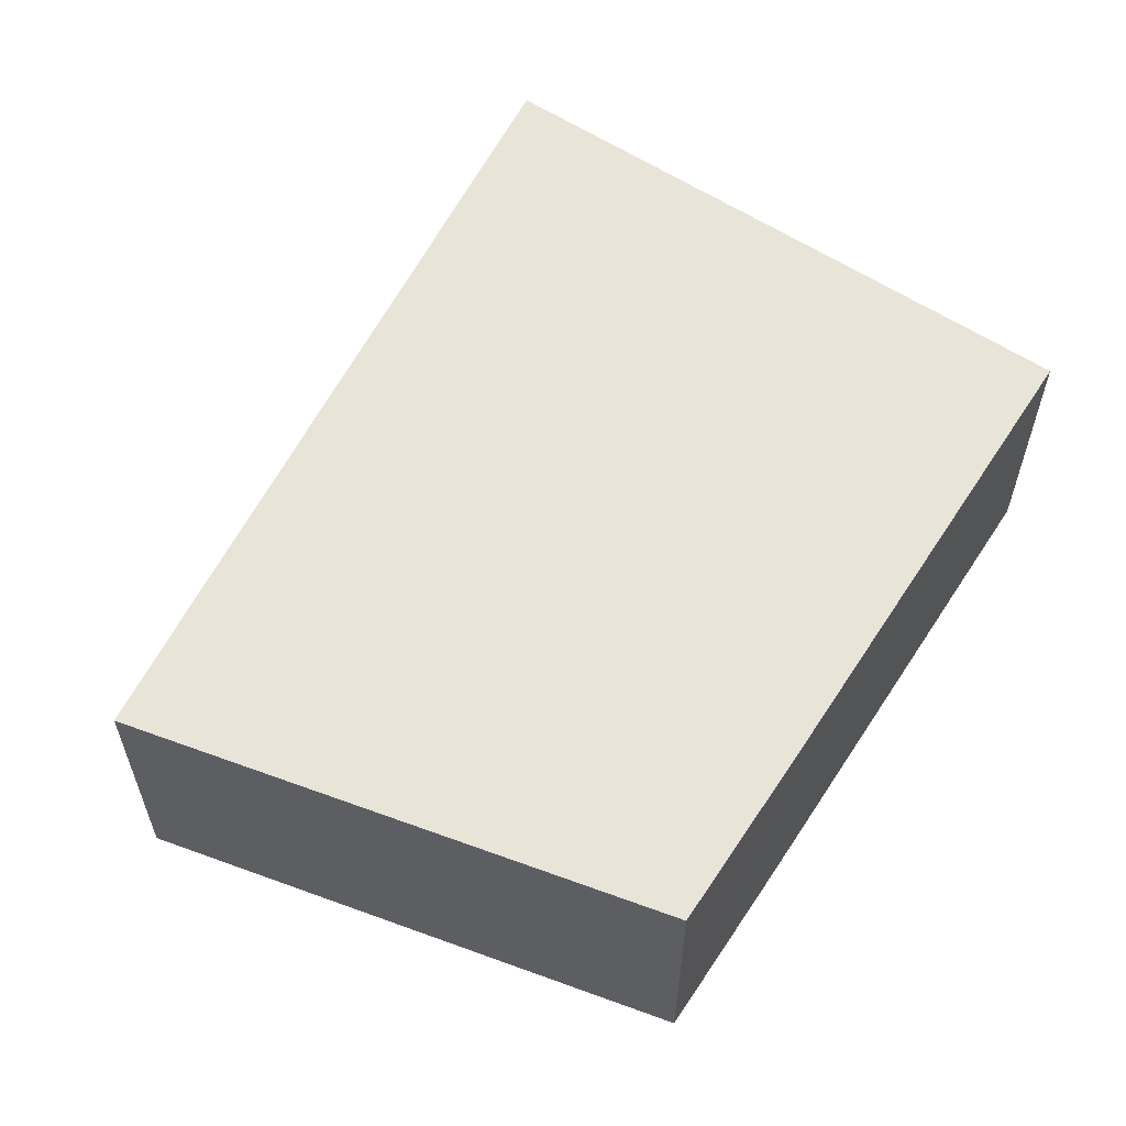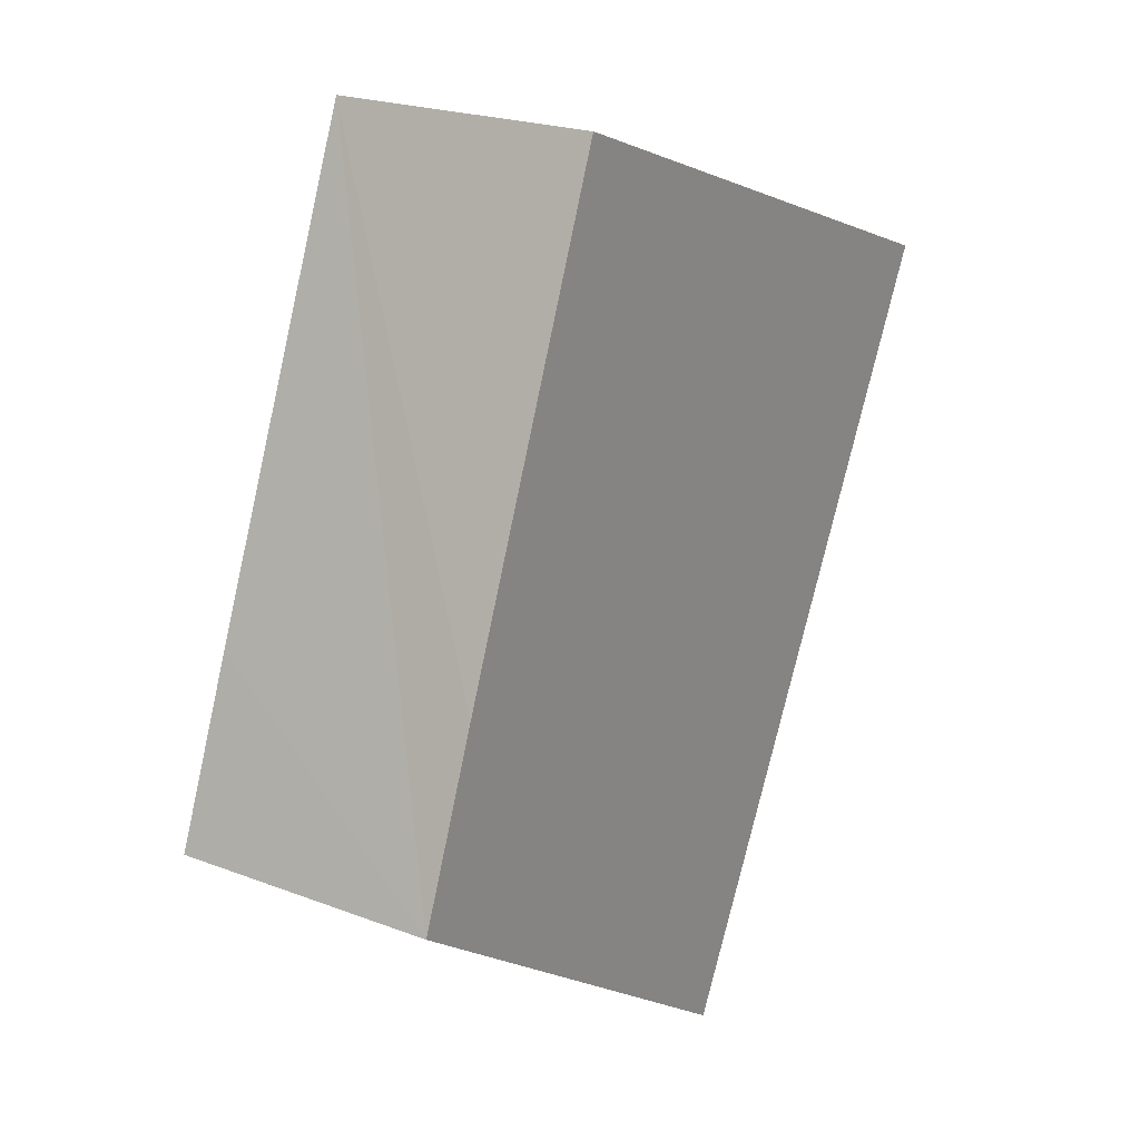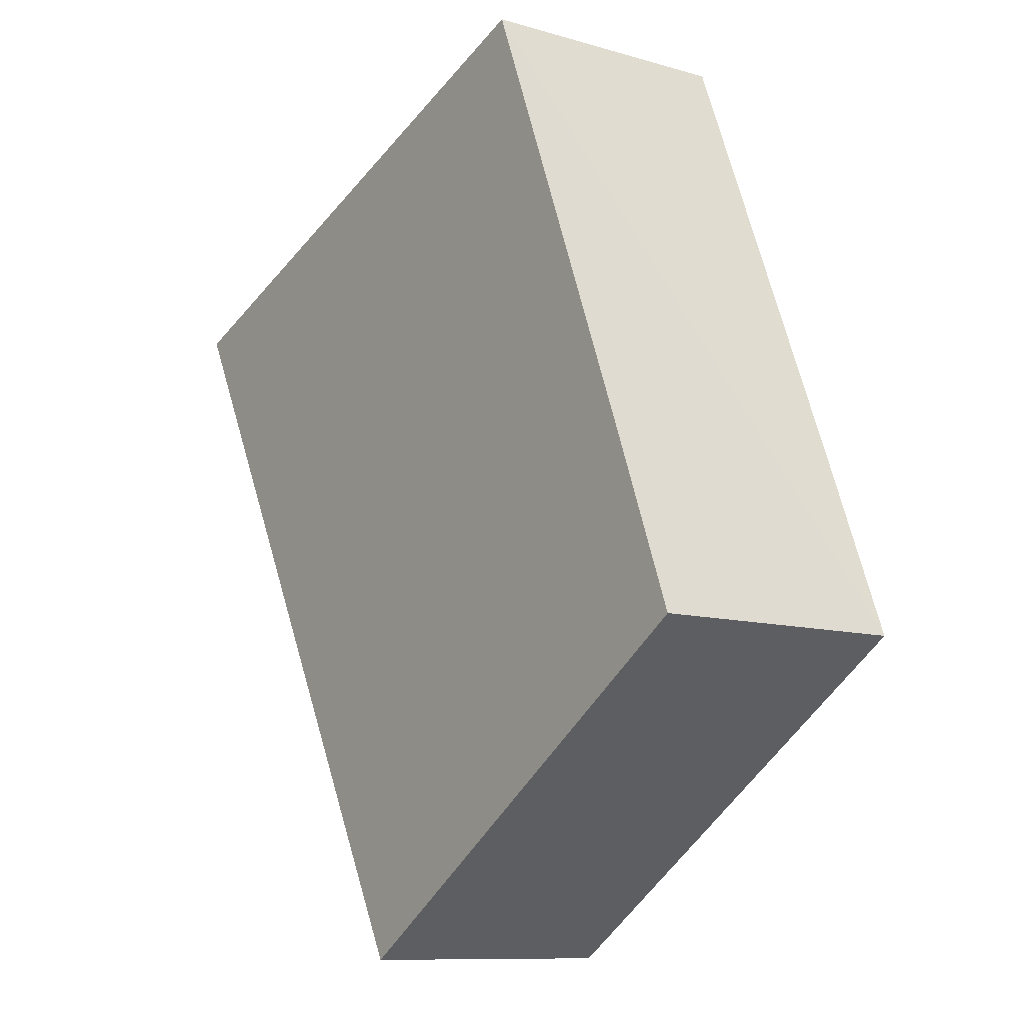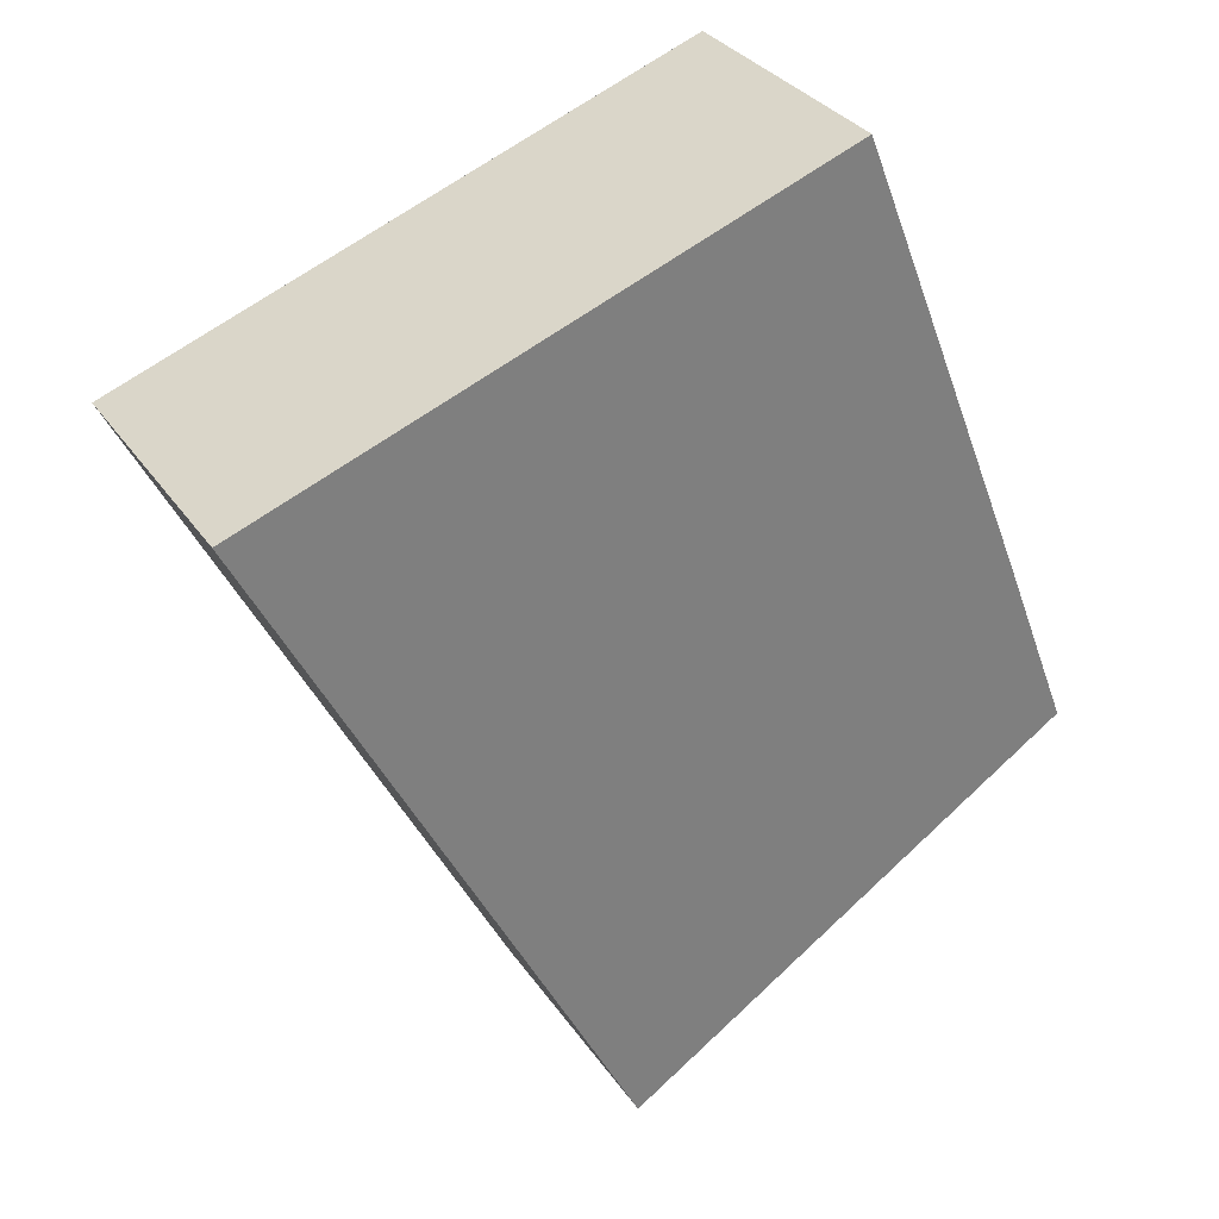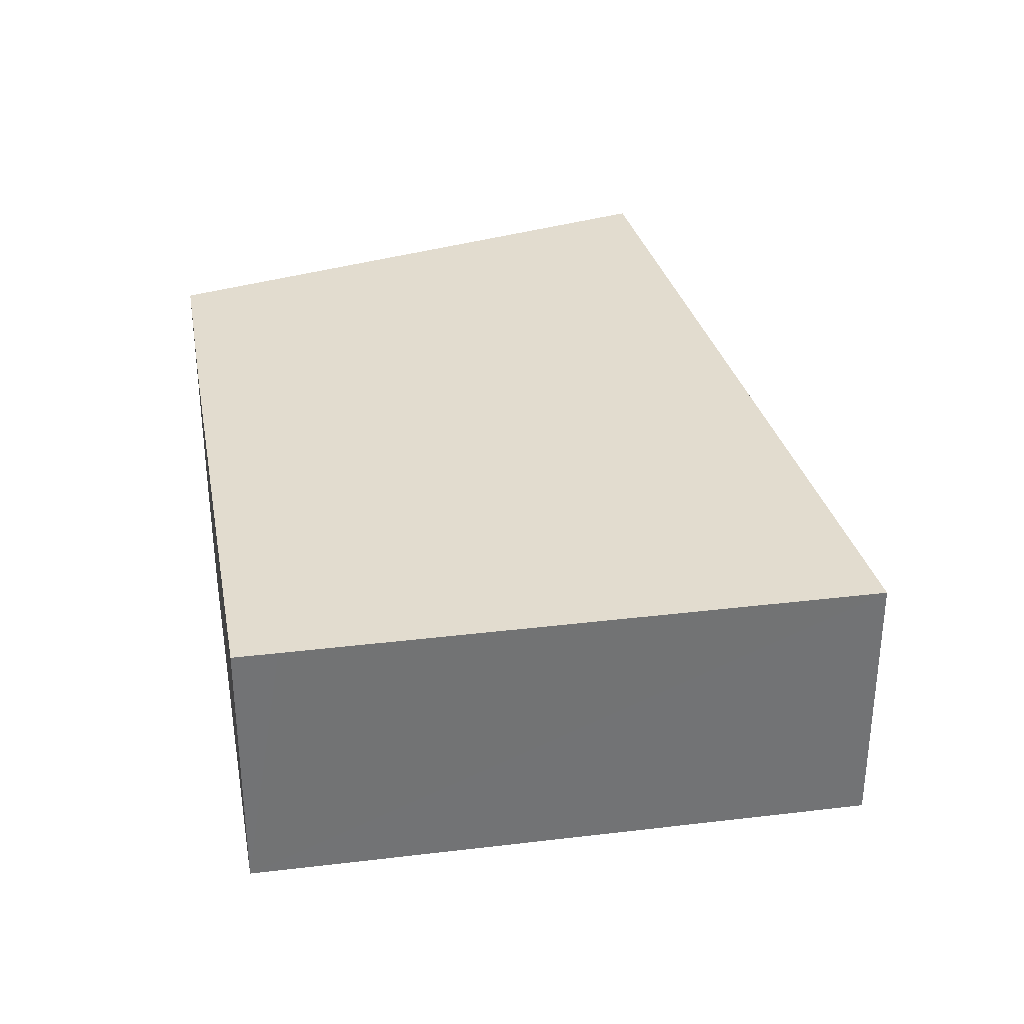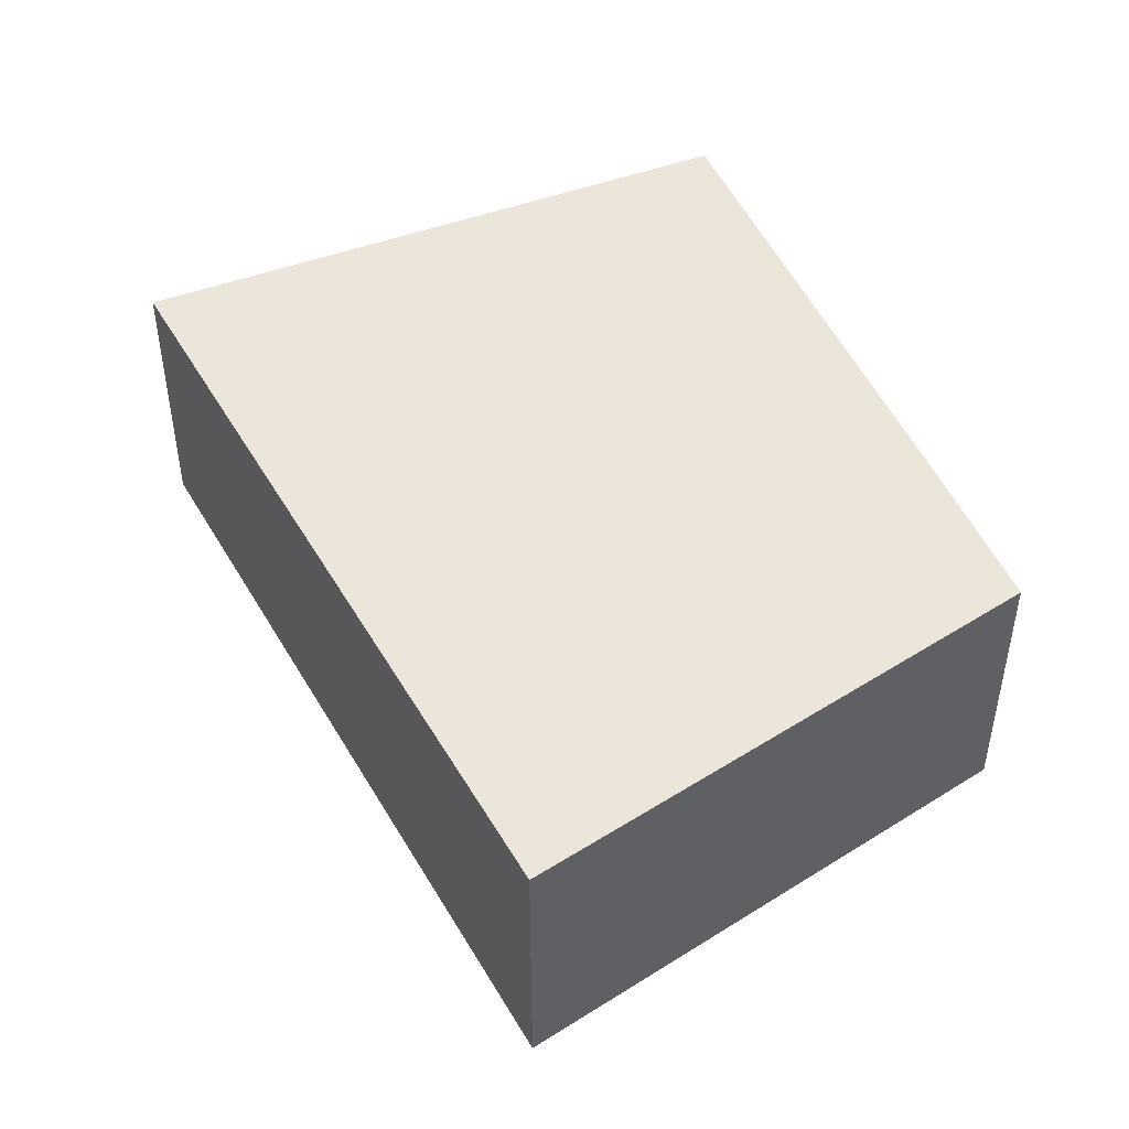
<metadata>
{"format":"obj","ext":"obj","renderer":"f3d","projection":"perspective","resolution":1024,"background":"white","views":[{"elev":60.5,"azim":-125.7,"up":"+Y"},{"elev":21.7,"azim":-56.0,"up":"+Z"},{"elev":-10.3,"azim":-126.4,"up":"+Z"},{"elev":31.8,"azim":151.5,"up":"+Z"},{"elev":34.7,"azim":11.6,"up":"+Y"},{"elev":48.3,"azim":178.4,"up":"+Y"}]}
</metadata>
<code>
v  3.072 2.856 6.591
v  0.982 2.856 2.538
v  2.642 2.856 6.754
v  8.791 2.856 4.418
v  4.951 2.856 -3.03
v  0.713 2.856 1.854
v  0 2.856 1.749e-16
v  3.993 2.856 -2.667
v  4.774 2.856 -3.188
v  4.845 2.856 -3.235
v  0 0 0
v  0.713 -1.135e-16 1.854
v  0.982 -1.554e-16 2.538
v  2.642 -4.136e-16 6.754
v  8.791 -2.705e-16 4.418
v  3.072 -4.036e-16 6.591
v  4.951 1.855e-16 -3.03
v  4.845 1.981e-16 -3.235
v  3.993 1.633e-16 -2.667
v  4.774 1.952e-16 -3.188
g defaultobject
f 1 2 3
f 2 1 4
f 2 4 5
f 2 5 6
f 6 5 7
f 7 5 8
f 8 5 9
f 9 5 10
f 11 6 7
f 6 11 2
f 2 11 3
f 3 11 12
f 3 12 13
f 3 13 14
f 14 1 3
f 1 14 4
f 4 14 15
f 15 14 16
f 15 5 4
f 5 15 17
f 5 17 10
f 10 17 18
f 18 9 10
f 9 18 8
f 8 18 7
f 7 18 11
f 11 18 19
f 19 18 20
f 17 20 18
f 20 17 19
f 19 17 15
f 19 15 11
f 11 15 12
f 12 15 13
f 13 15 14
f 14 15 16

</code>
